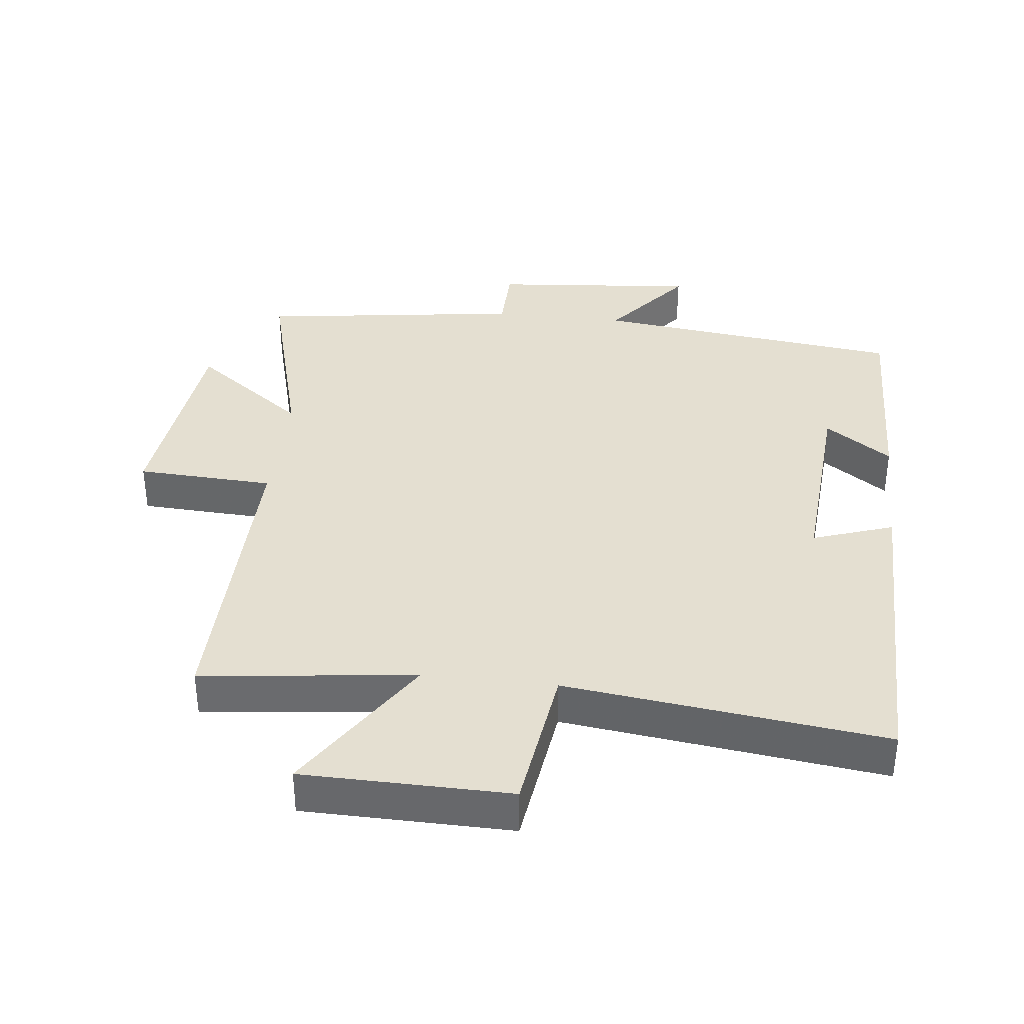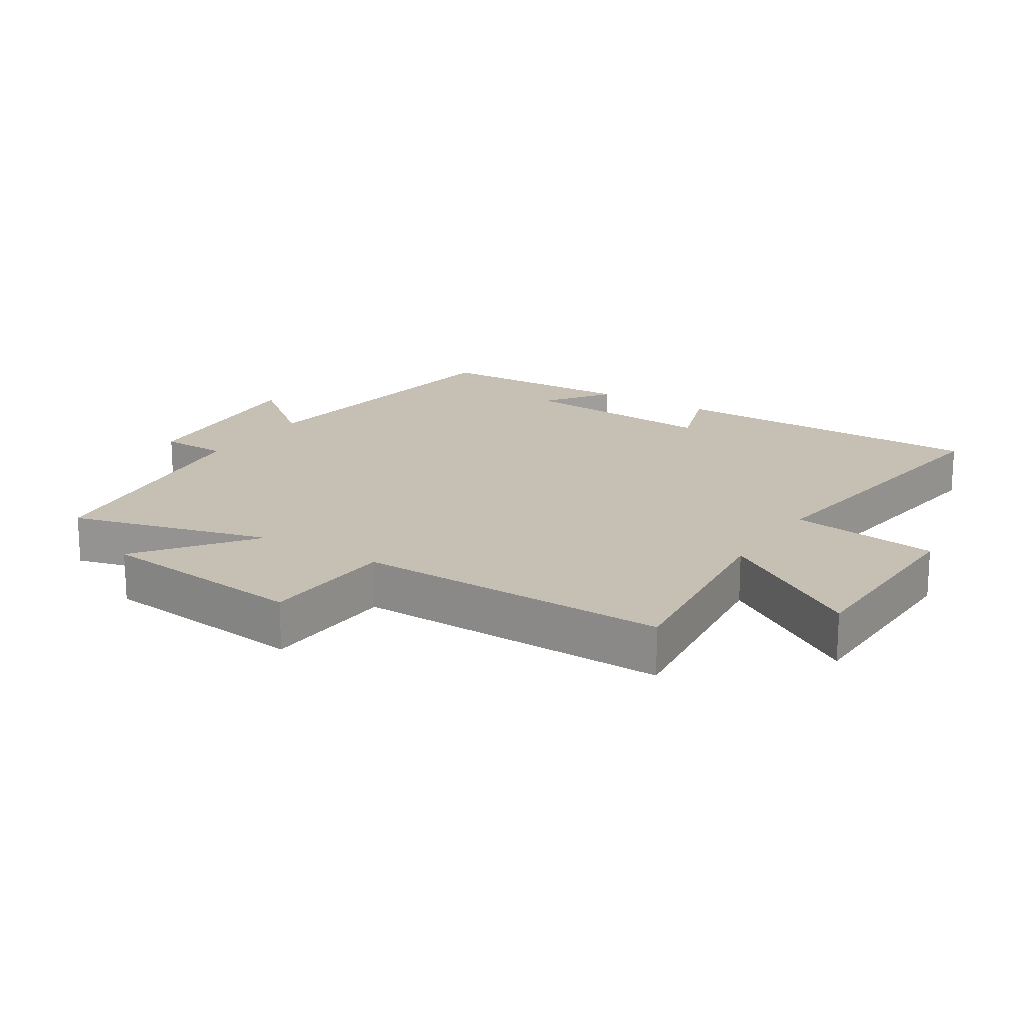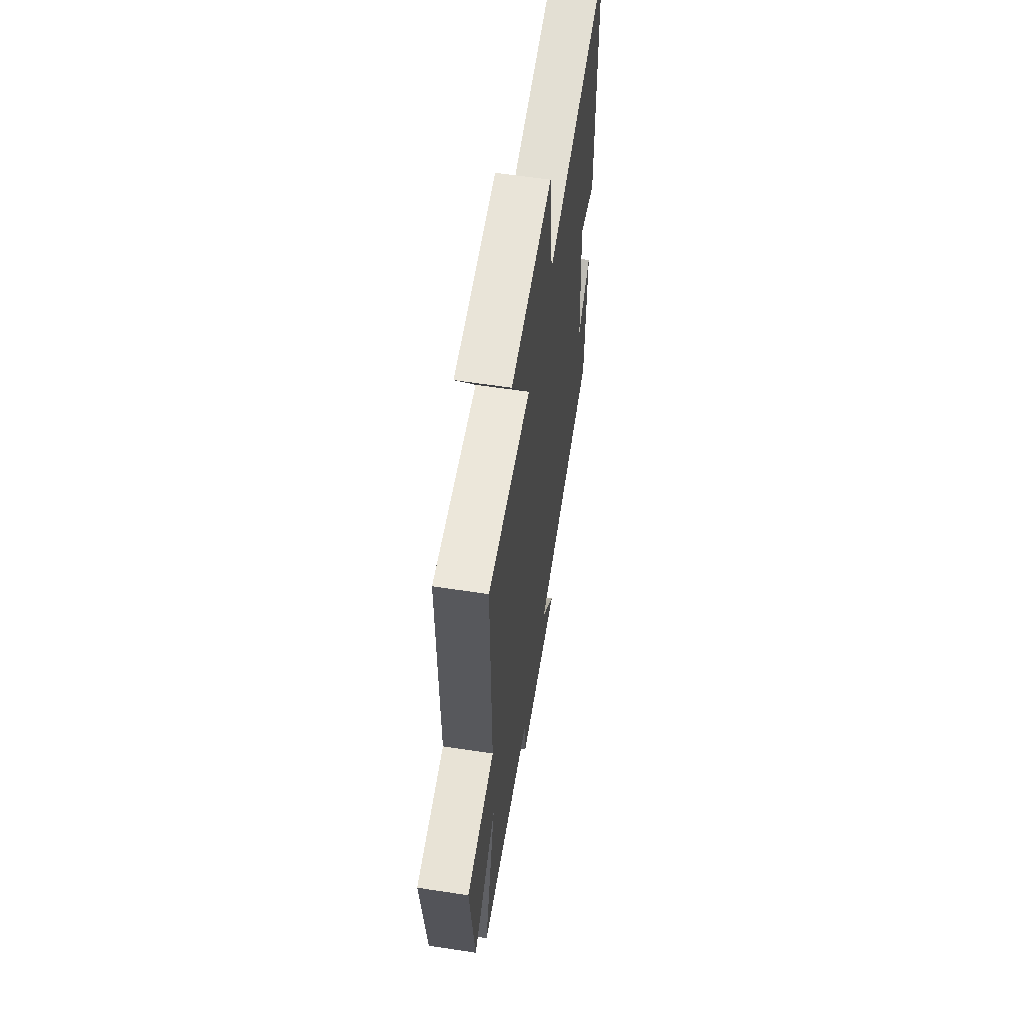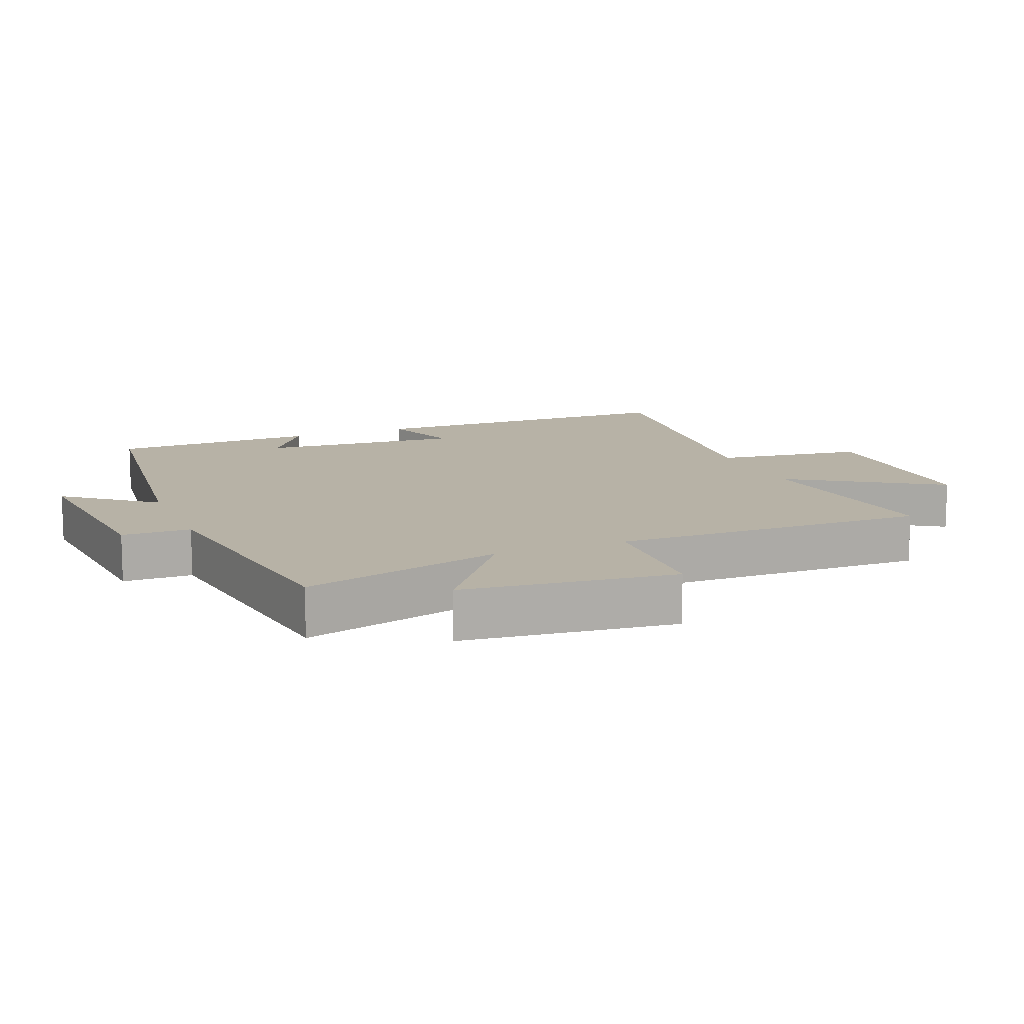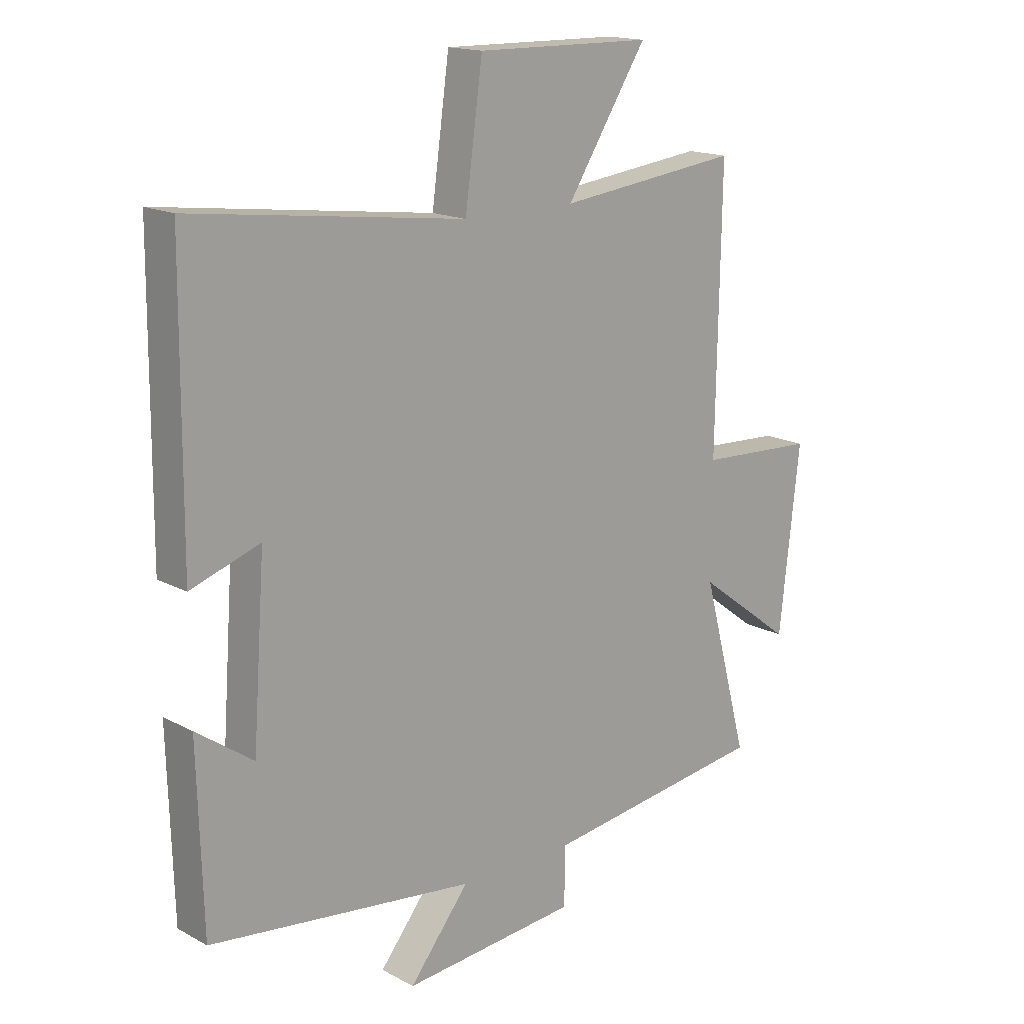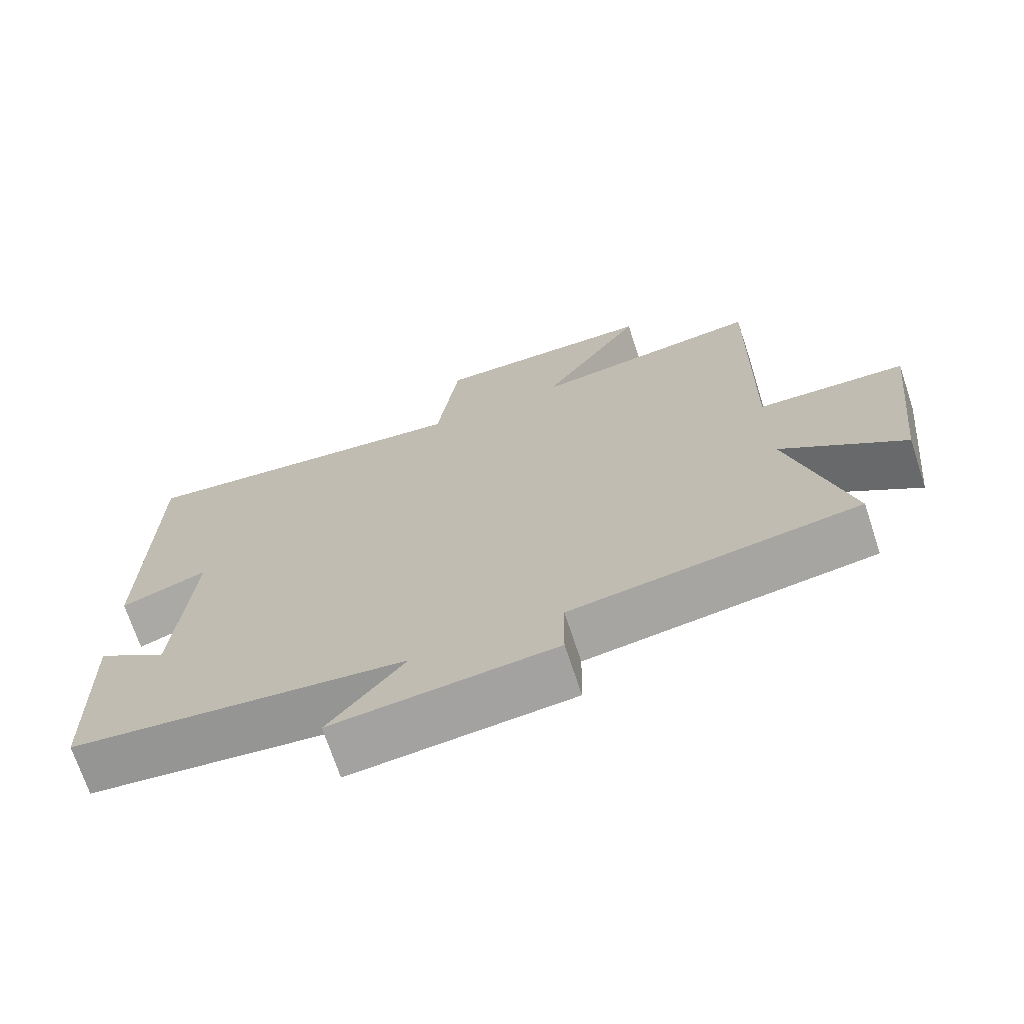
<metadata>
{"format":"obj","ext":"obj","renderer":"f3d","projection":"perspective","resolution":1024,"background":"white","views":[{"elev":36.7,"azim":6.5,"up":"+Y"},{"elev":18.1,"azim":-57.3,"up":"+Y"},{"elev":59.5,"azim":-81.1,"up":"+Z"},{"elev":12.3,"azim":-112.2,"up":"+Y"},{"elev":16.3,"azim":137.6,"up":"+Z"},{"elev":-70.7,"azim":-161.7,"up":"+Z"}]}
</metadata>
<code>
v -0.582 0.07 -0.445
v -0.5 0.07 -0.14
v -0.671 0.07 -0.268
v -0.707 0.07 0.052
v -0.5 0.07 0.062
v -0.508 0.07 0.539
v -0.185 0.07 0.5
v -0.328 0.07 0.723
v -0.016 0.07 0.727
v 0.015 0.07 0.5
v 0.496 0.07 0.56
v 0.5 0.07 0.066
v 0.378 0.07 0.108
v 0.4 0.07 -0.198
v 0.5 0.07 -0.128
v 0.491 0.07 -0.443
v 0.022 0.07 -0.5
v 0.128 0.07 -0.632
v -0.182 0.07 -0.604
v -0.184 0.07 -0.5
v -0.582 0 -0.445
v -0.5 0 -0.14
v -0.671 0 -0.268
v -0.707 0 0.052
v -0.5 0 0.062
v -0.508 0 0.539
v -0.185 0 0.5
v -0.328 0 0.723
v -0.016 0 0.727
v 0.015 0 0.5
v 0.496 0 0.56
v 0.5 0 0.066
v 0.378 0 0.108
v 0.4 0 -0.198
v 0.5 0 -0.128
v 0.491 0 -0.443
v 0.022 0 -0.5
v 0.128 0 -0.632
v -0.182 0 -0.604
v -0.184 0 -0.5
f 17 18 19 20
f 17 20 1 2
f 14 15 16 17
f 13 14 17 2
f 10 11 12 13
f 10 13 2
f 7 8 9 10
f 7 10 2 3
f 5 6 7
f 5 7 3
f 3 4 5
f 40 39 38 37
f 22 21 40 37
f 37 36 35 34
f 22 37 34 33
f 33 32 31 30
f 22 33 30
f 30 29 28 27
f 23 22 30 27
f 27 26 25
f 23 27 25
f 25 24 23
f 1 21 22 2
f 2 22 23 3
f 3 23 24 4
f 4 24 25 5
f 5 25 26 6
f 6 26 27 7
f 7 27 28 8
f 8 28 29 9
f 9 29 30 10
f 10 30 31 11
f 11 31 32 12
f 12 32 33 13
f 13 33 34 14
f 14 34 35 15
f 15 35 36 16
f 16 36 37 17
f 17 37 38 18
f 18 38 39 19
f 19 39 40 20
f 20 40 21 1

</code>
